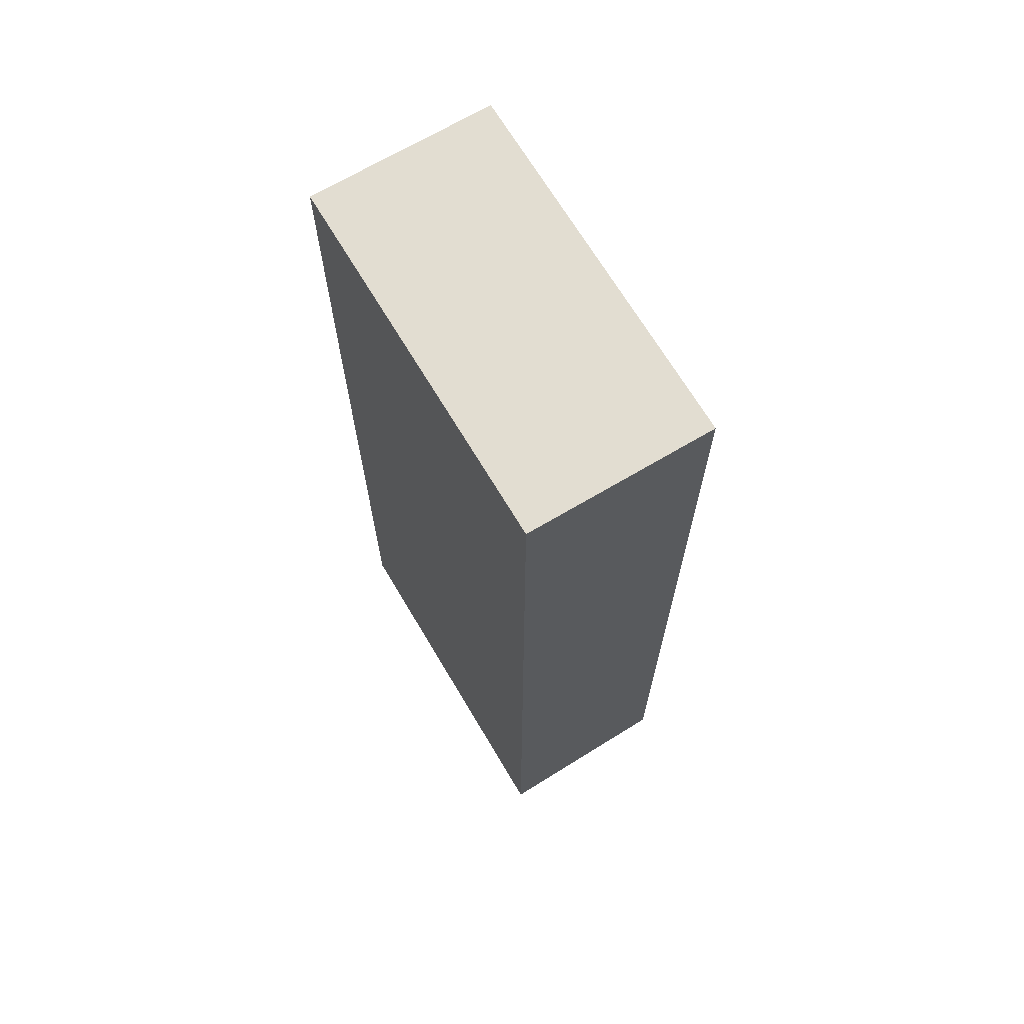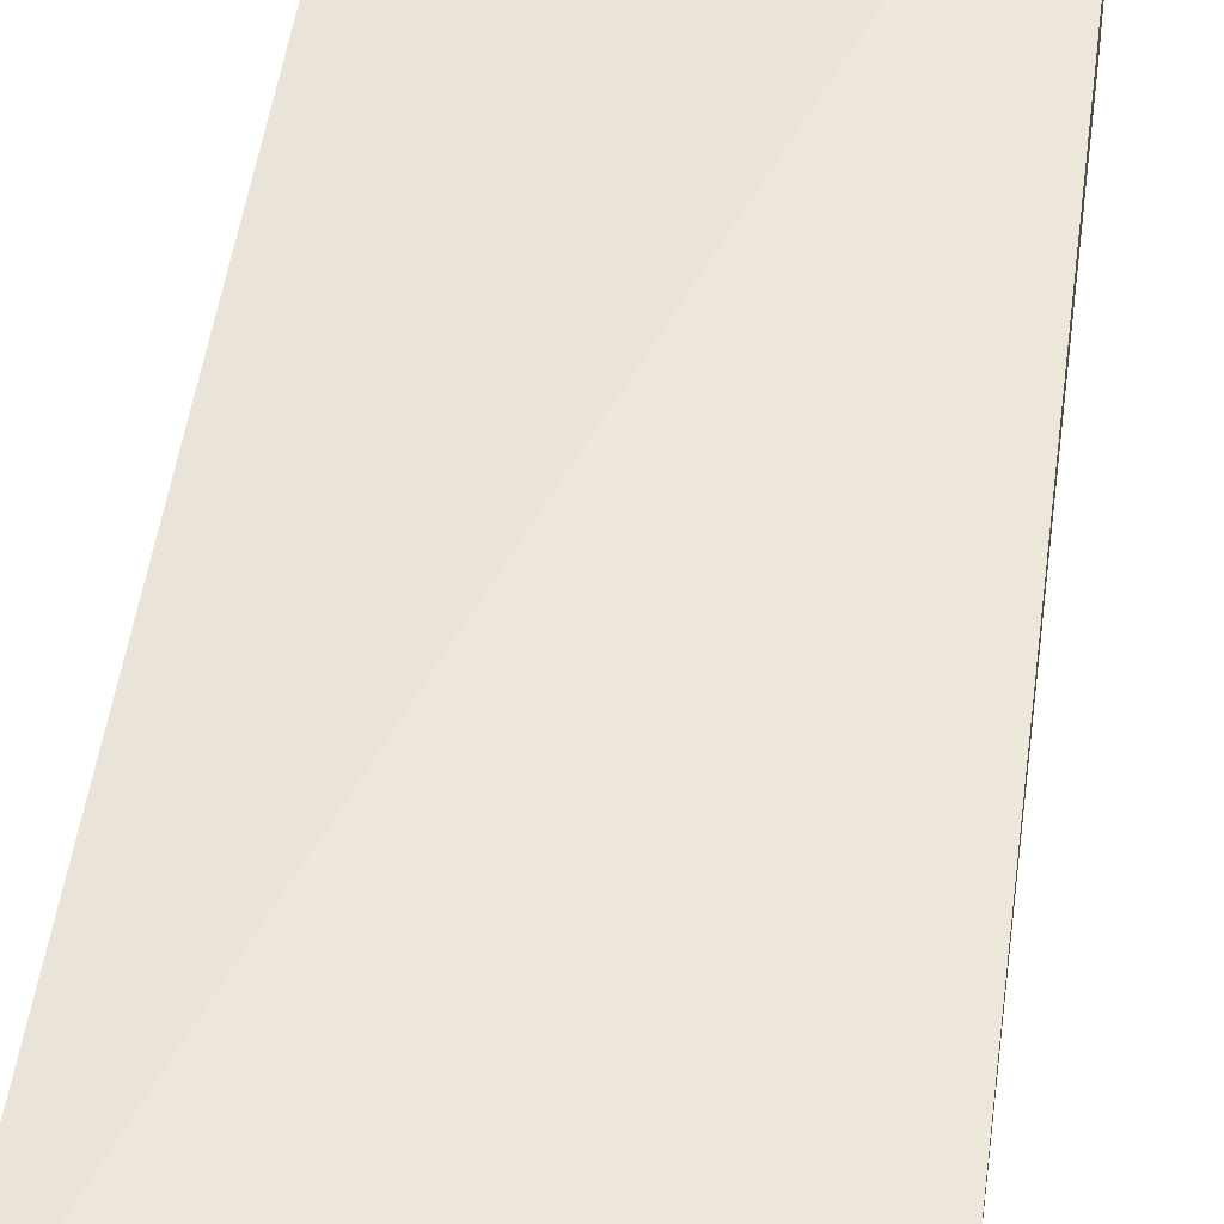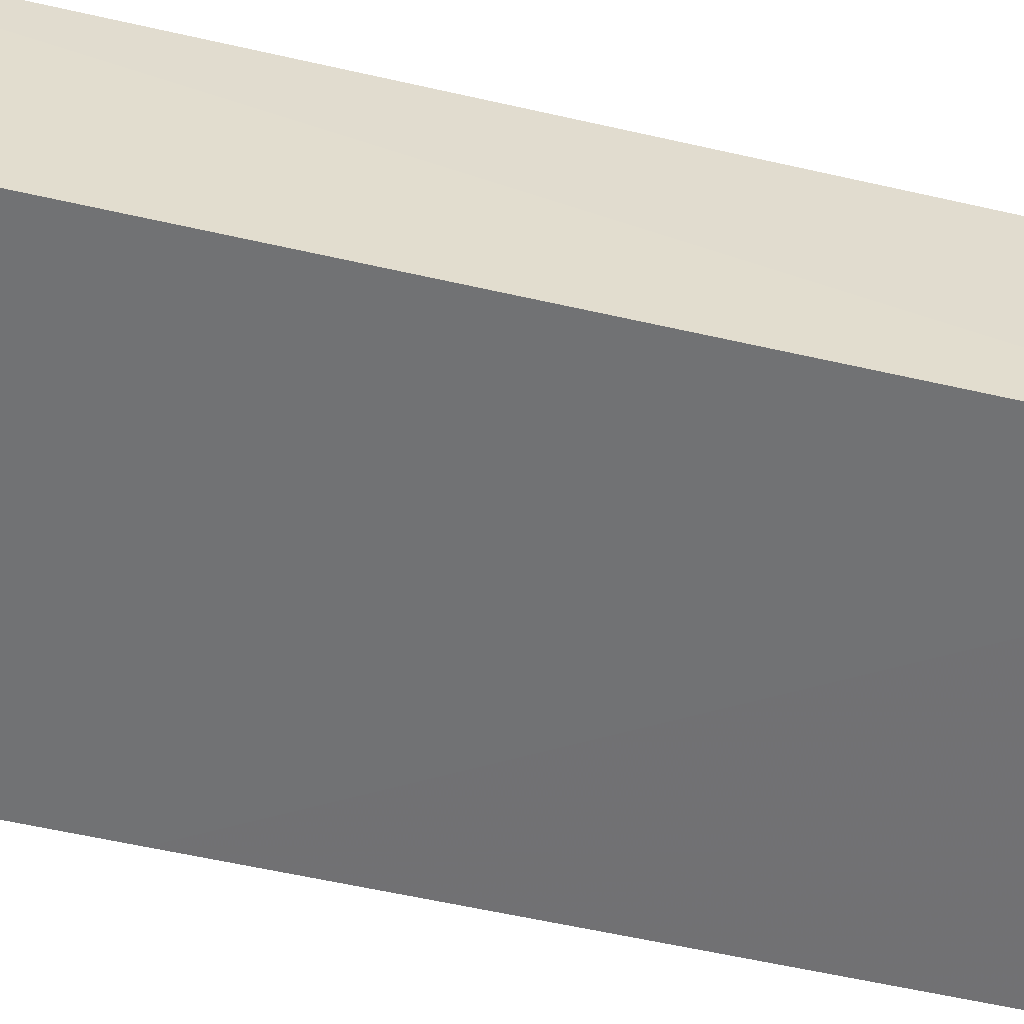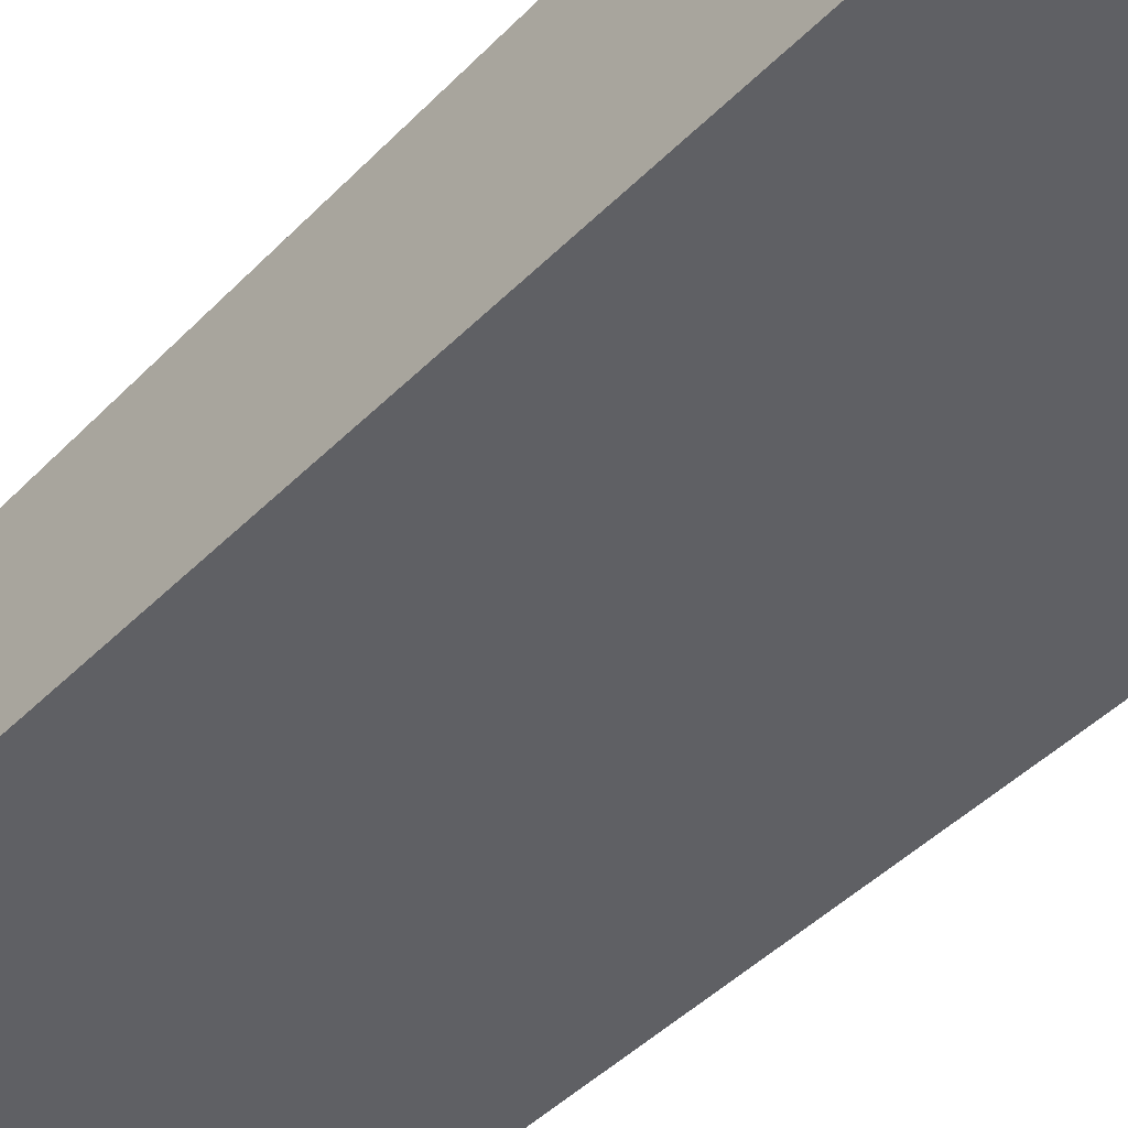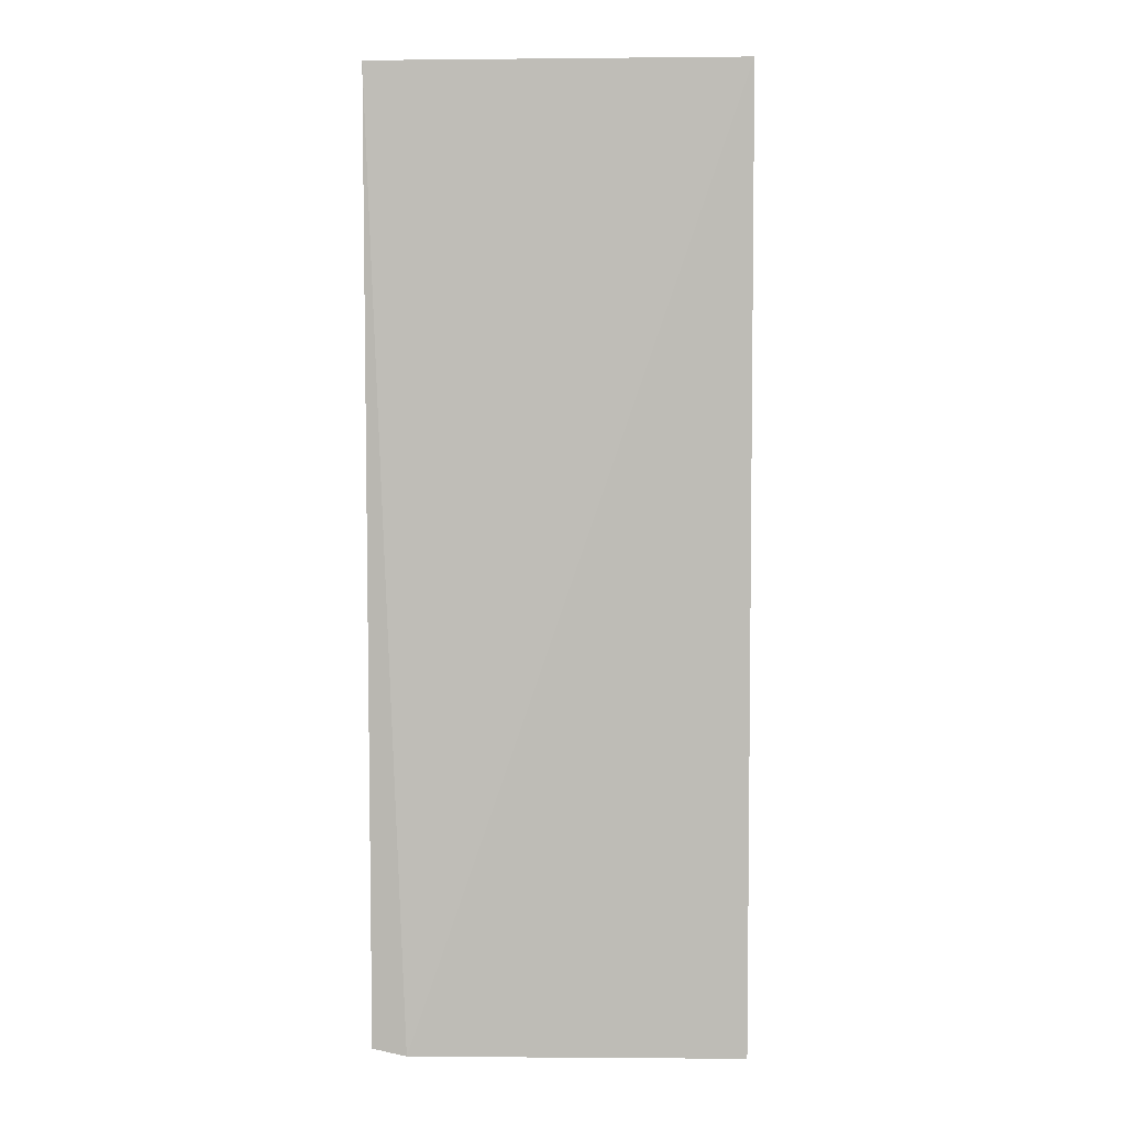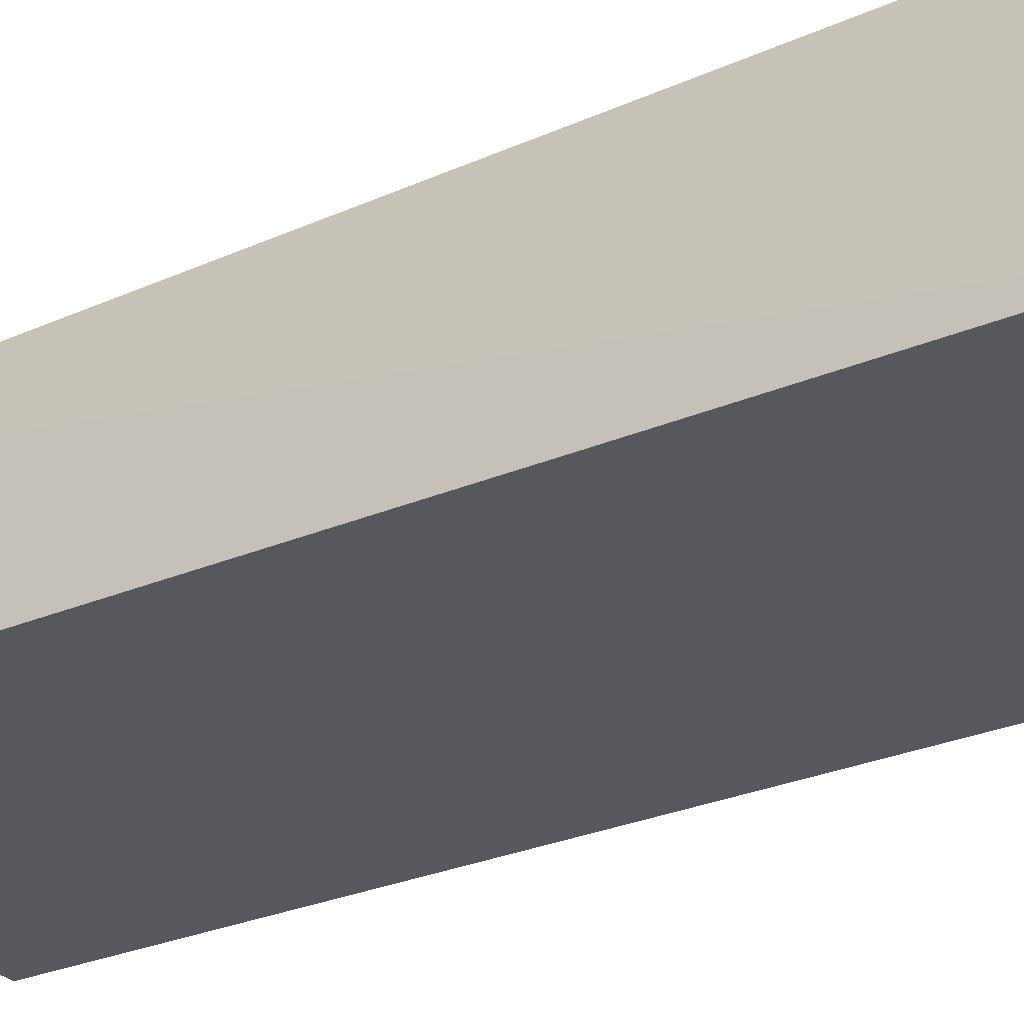
<metadata>
{"format":"obj","ext":"obj","renderer":"f3d","projection":"perspective","resolution":1024,"background":"white","views":[{"elev":68.6,"azim":59.2,"up":"+Z"},{"elev":50.6,"azim":7.8,"up":"+Y"},{"elev":-55.5,"azim":76.3,"up":"+Y"},{"elev":-45.0,"azim":-41.0,"up":"+Y"},{"elev":4.5,"azim":-176.7,"up":"+Z"},{"elev":-28.2,"azim":-57.1,"up":"+Y"}]}
</metadata>
<code>
v 0.04651 0.002761 0.1203
v 0.04651 -0.01994 0.1203
v 0.04649 -0.01995 0.002668
v 0.001014 0.0001187 0.001658
v 0.001095 0.002761 0.1203
v 0.001095 -0.01994 0.1203
v 0.04613 0.003314 0.003104
v 0.001088 -0.01983 0.002273
v 0.04186 0.003891 0.002414
v 0.04152 -0.01989 0.002481
v 0.001095 -0.01994 0.07942
f 1 2 3
f 5 2 1
f 6 3 2
f 6 5 4
f 6 2 5
f 7 1 3
f 8 6 4
f 9 7 3
f 9 4 5
f 9 5 1
f 9 1 7
f 10 8 4
f 10 3 8
f 10 9 3
f 10 4 9
f 11 8 3
f 11 3 6
f 11 6 8

</code>
